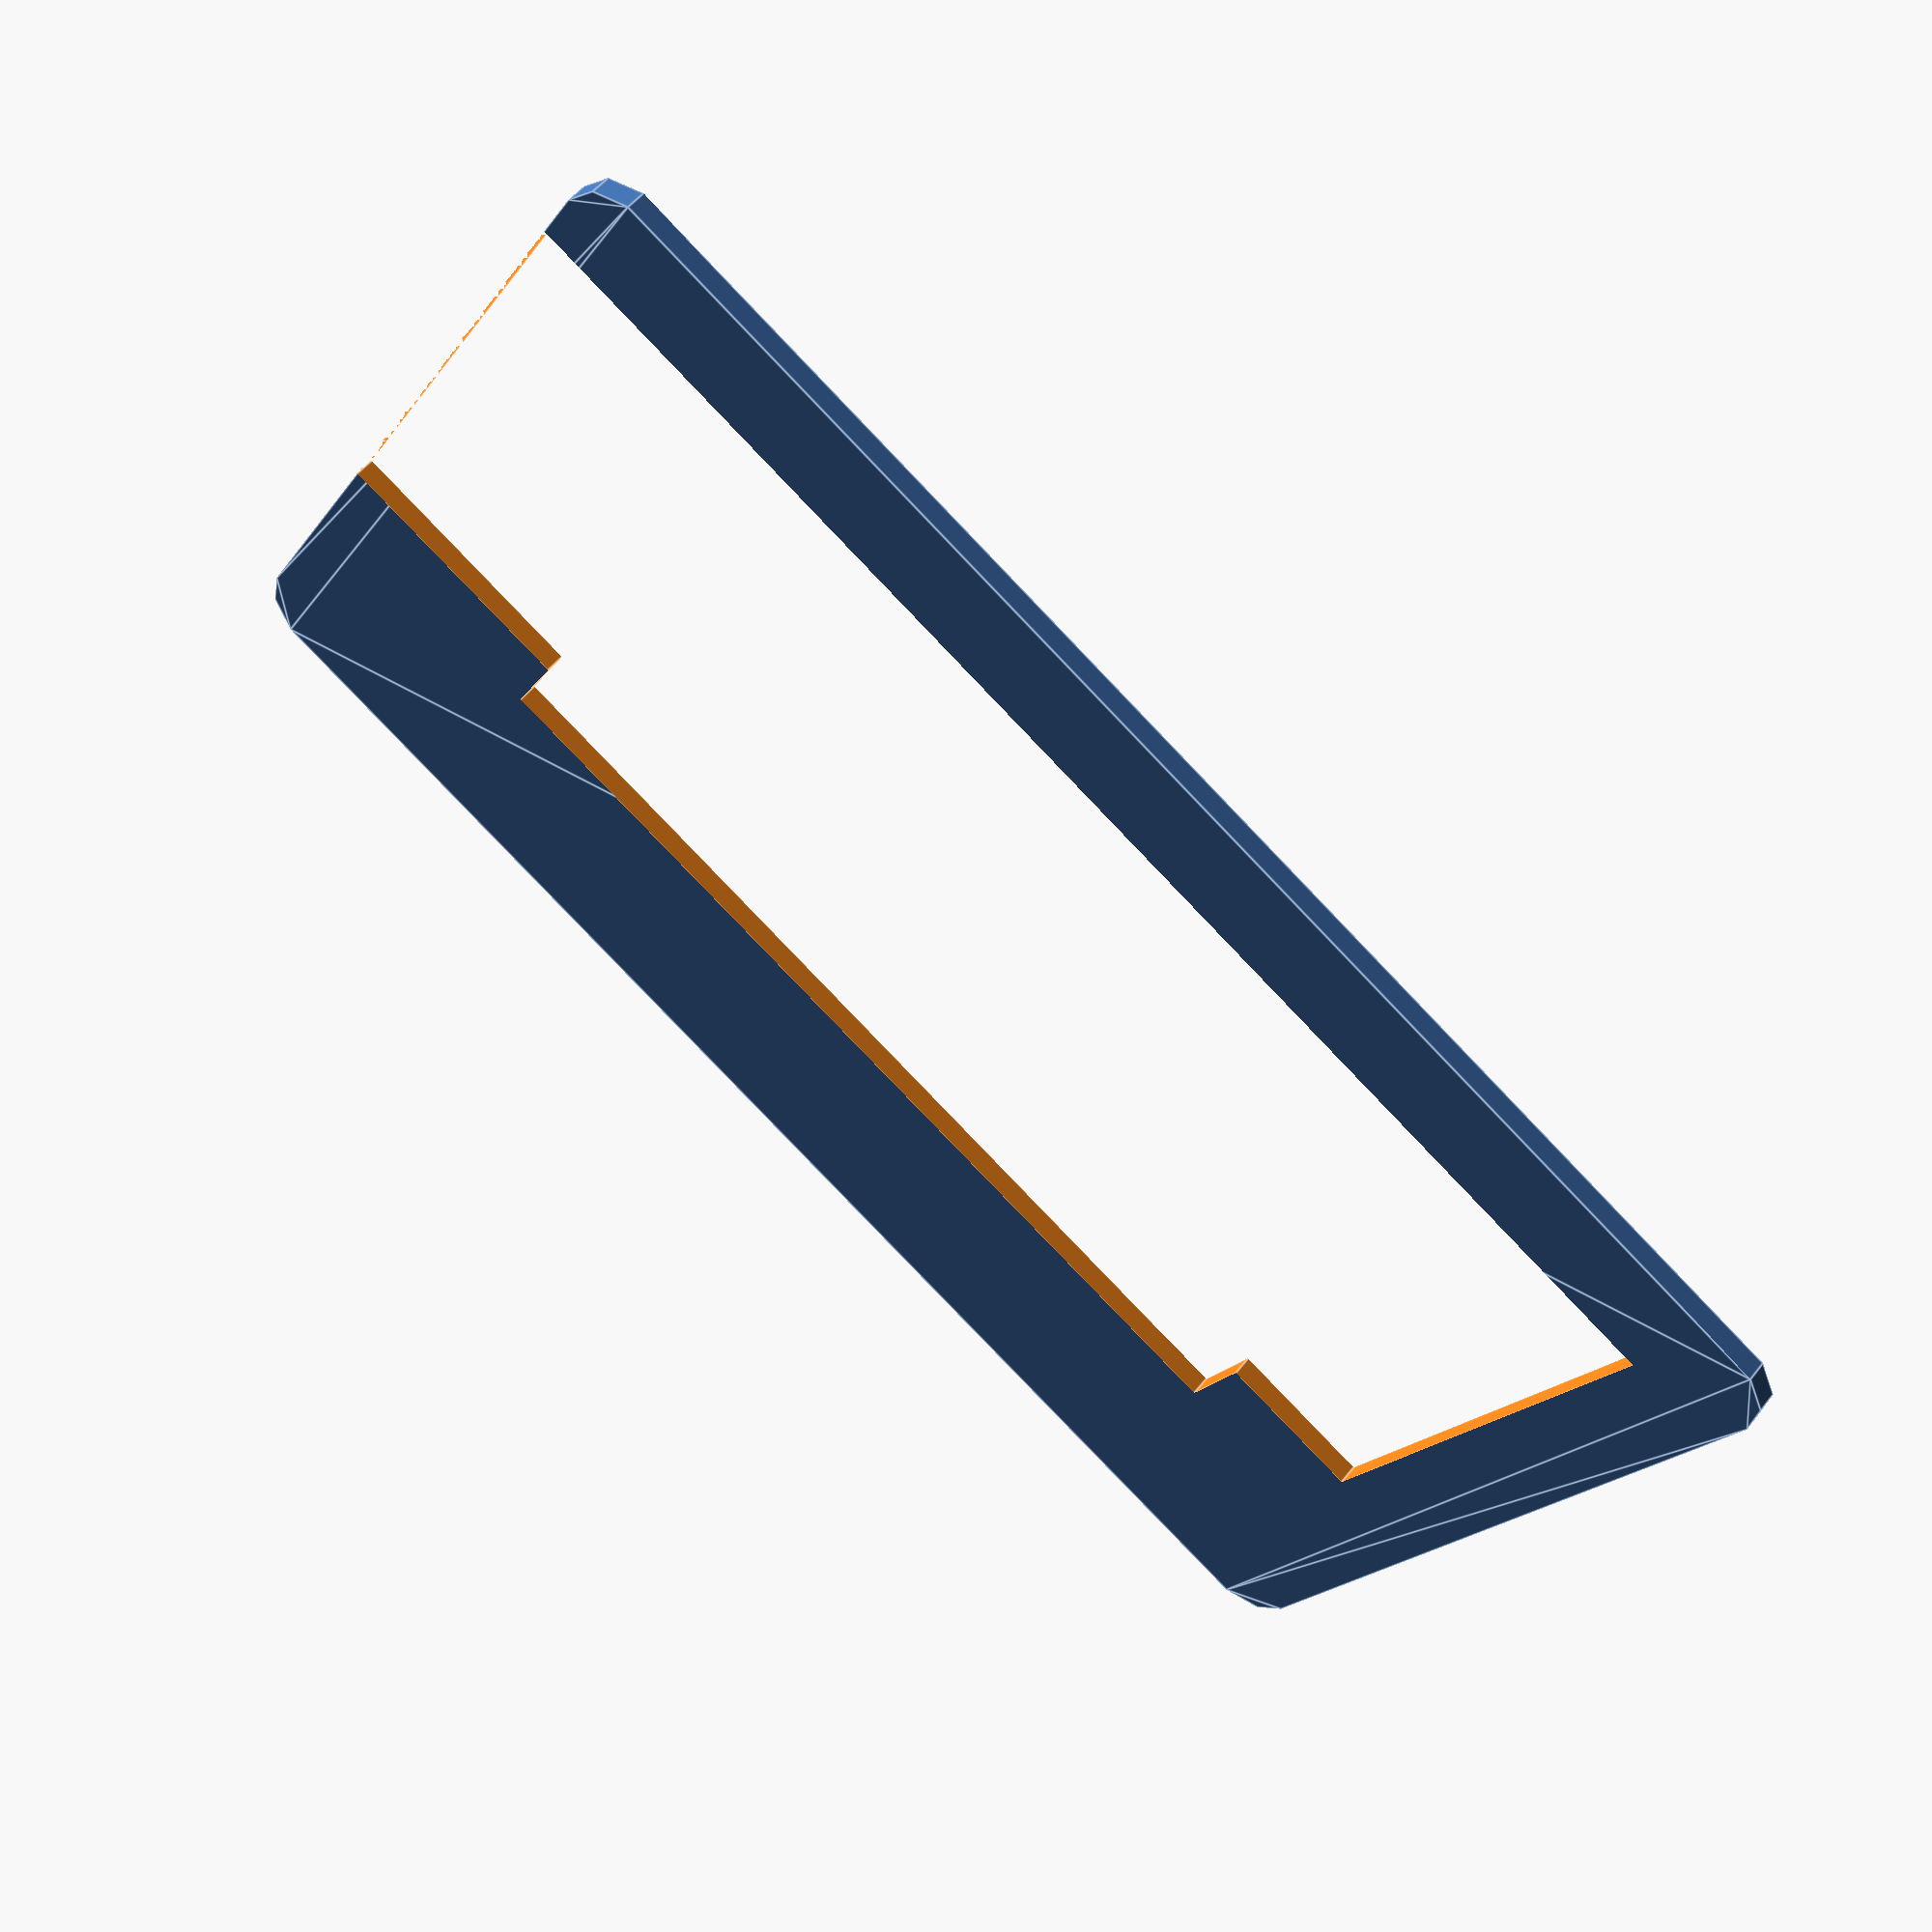
<openscad>
ovDims=[70.4,42.5,30];
rad=3;

poly=[[0,ovDims.y],[4.7,ovDims.y],[5,16.7],[5+7.2,16.7],[5+7.2,12.3],[12.2+45.7,12.3],[12.2+45.7,16.25],[ovDims.x,16.25],[ovDims.x,ovDims.y]];

difference(){
  translate([ovDims.x/2,(ovDims.y)/2+rad]) 
    hull() 
      for (ix=[-1,1],iy=[-1,1]) 
        translate([ix*(ovDims.x/2-rad),iy*ovDims.y/2]) circle(rad);
  polygon(poly);    
 }
</openscad>
<views>
elev=307.7 azim=329.9 roll=216.8 proj=p view=edges
</views>
